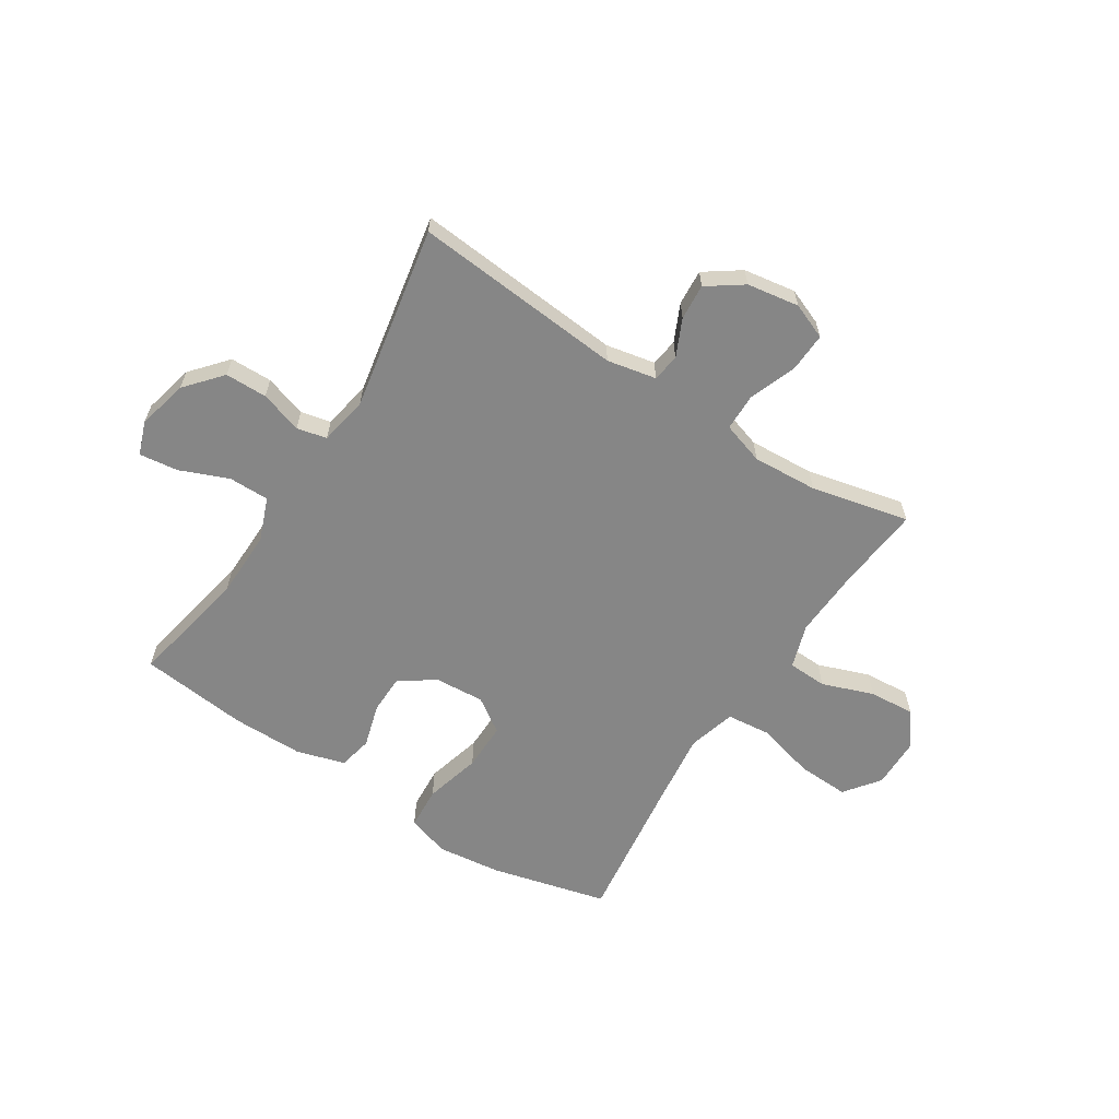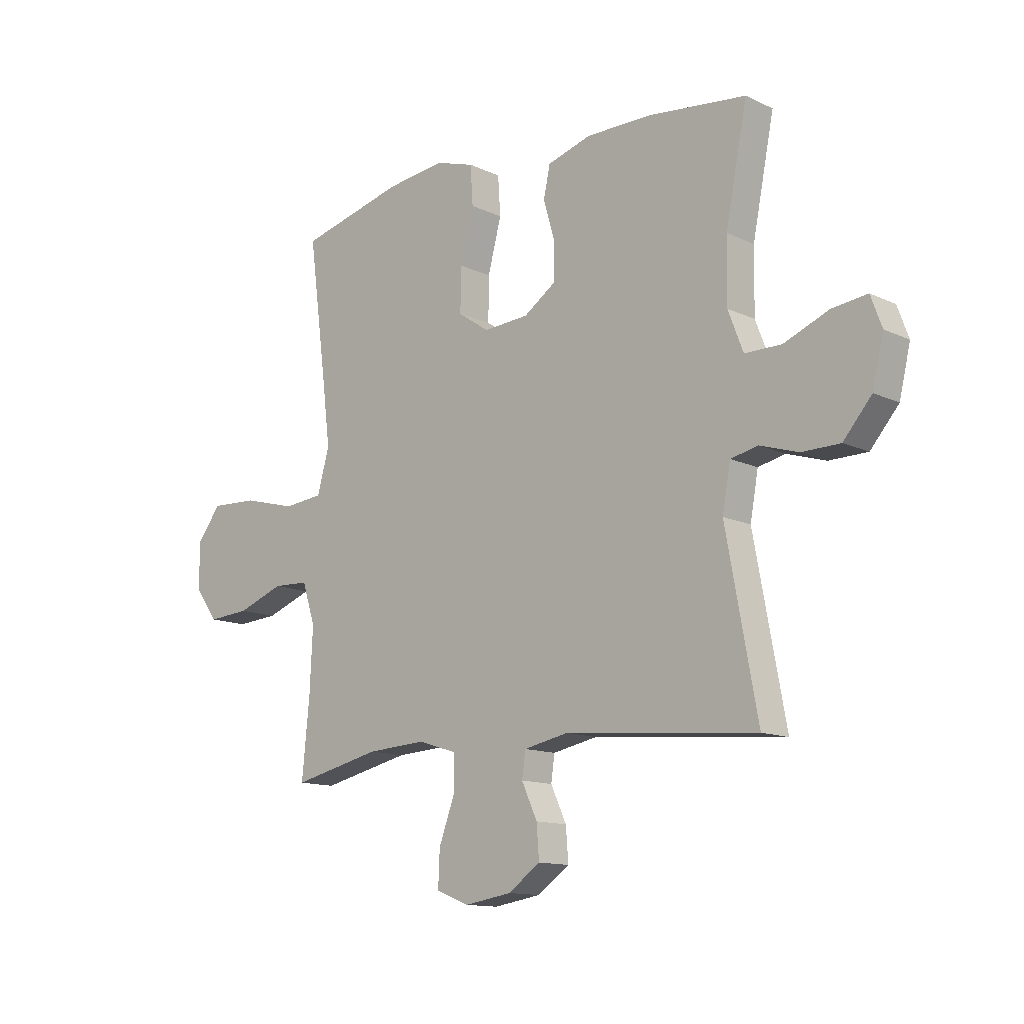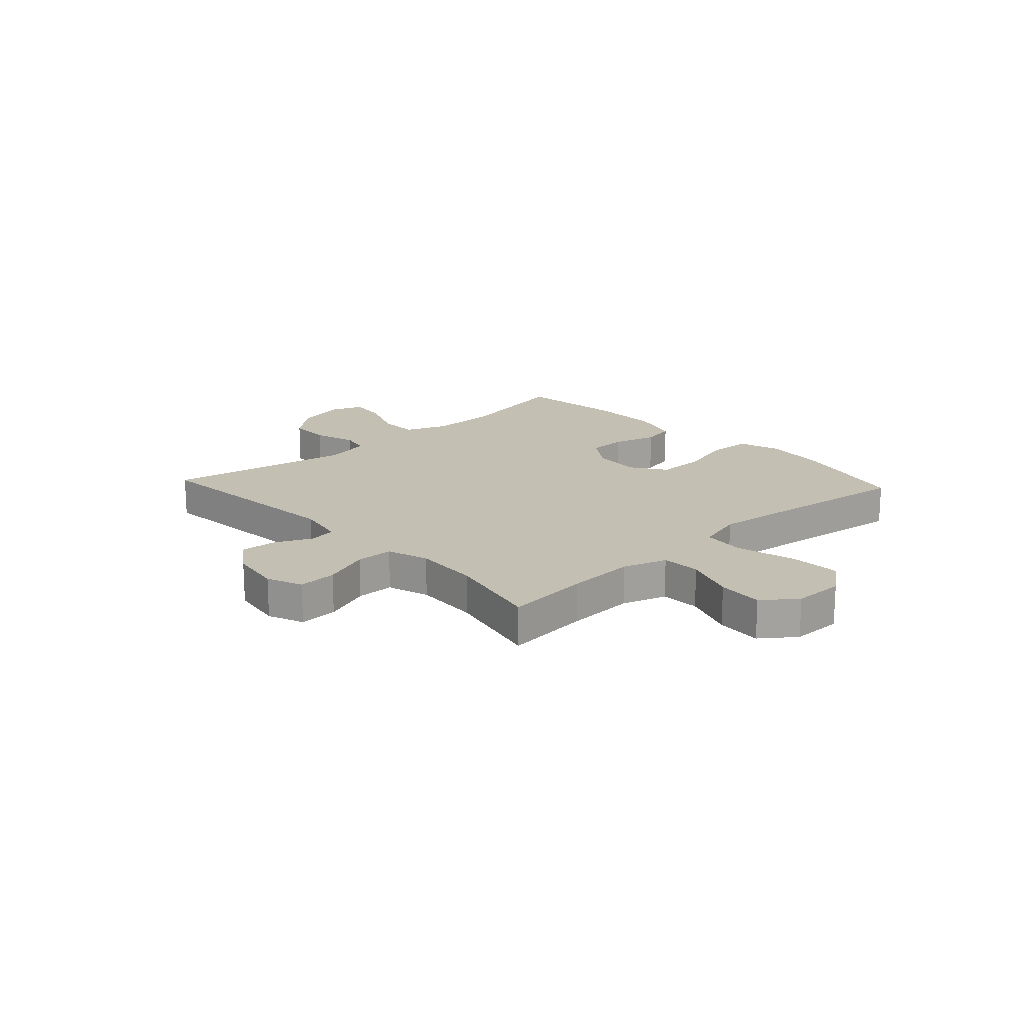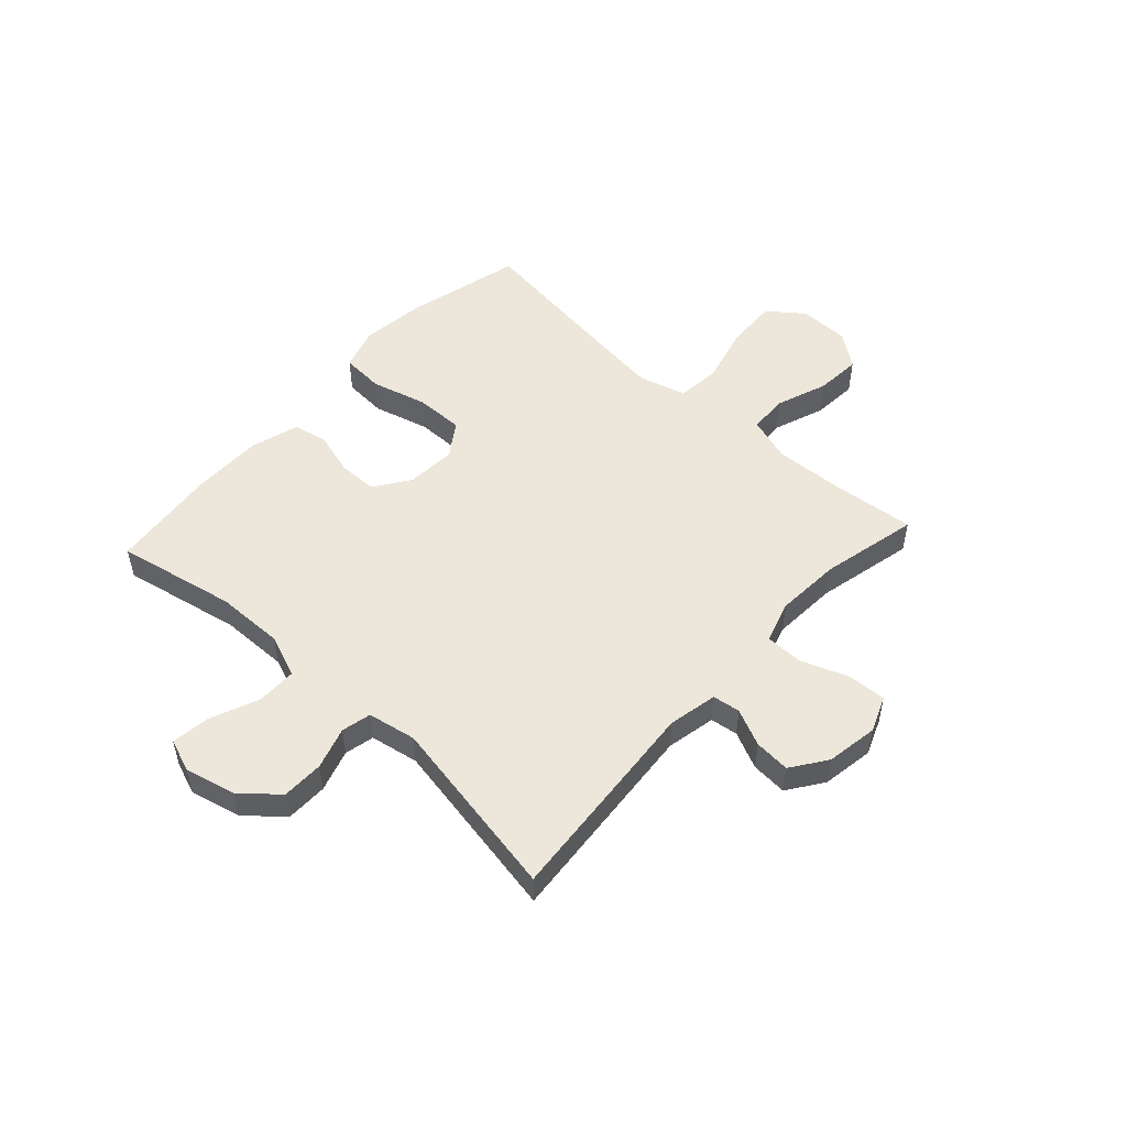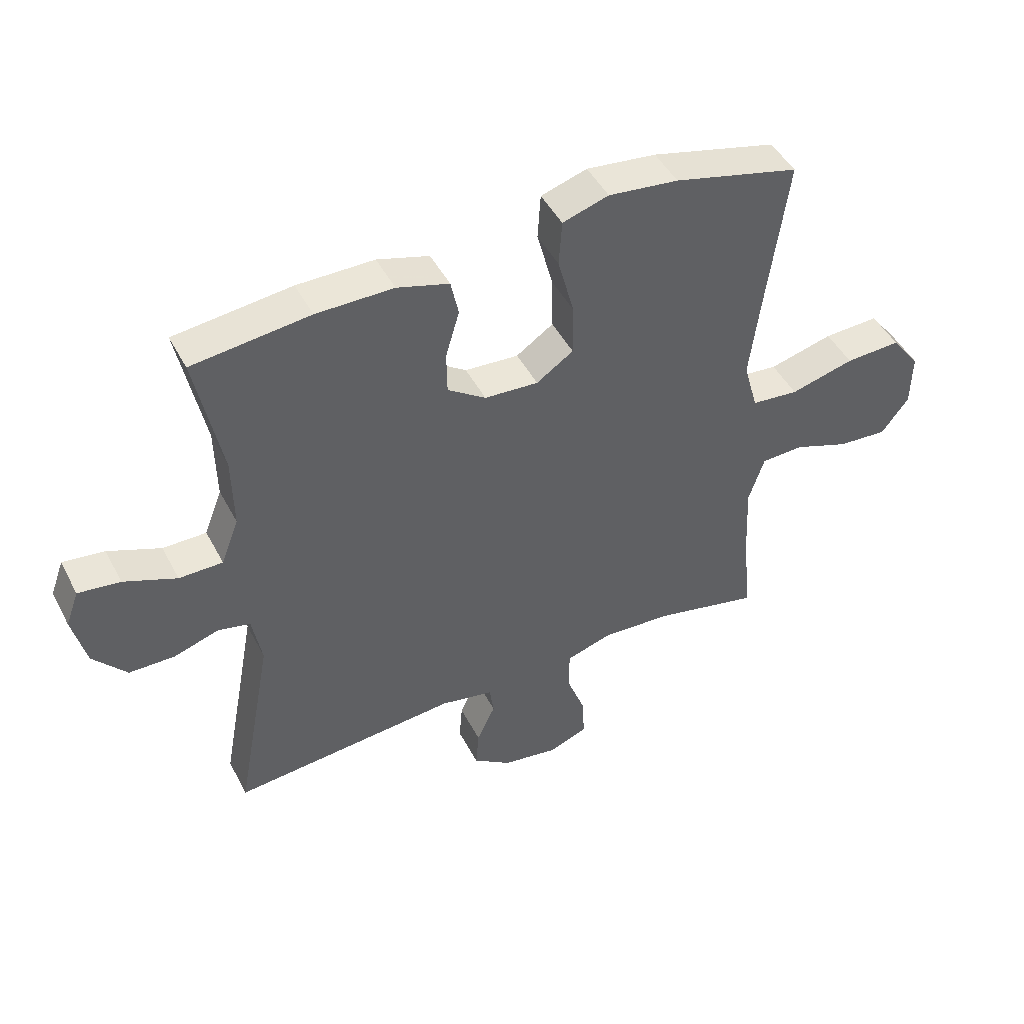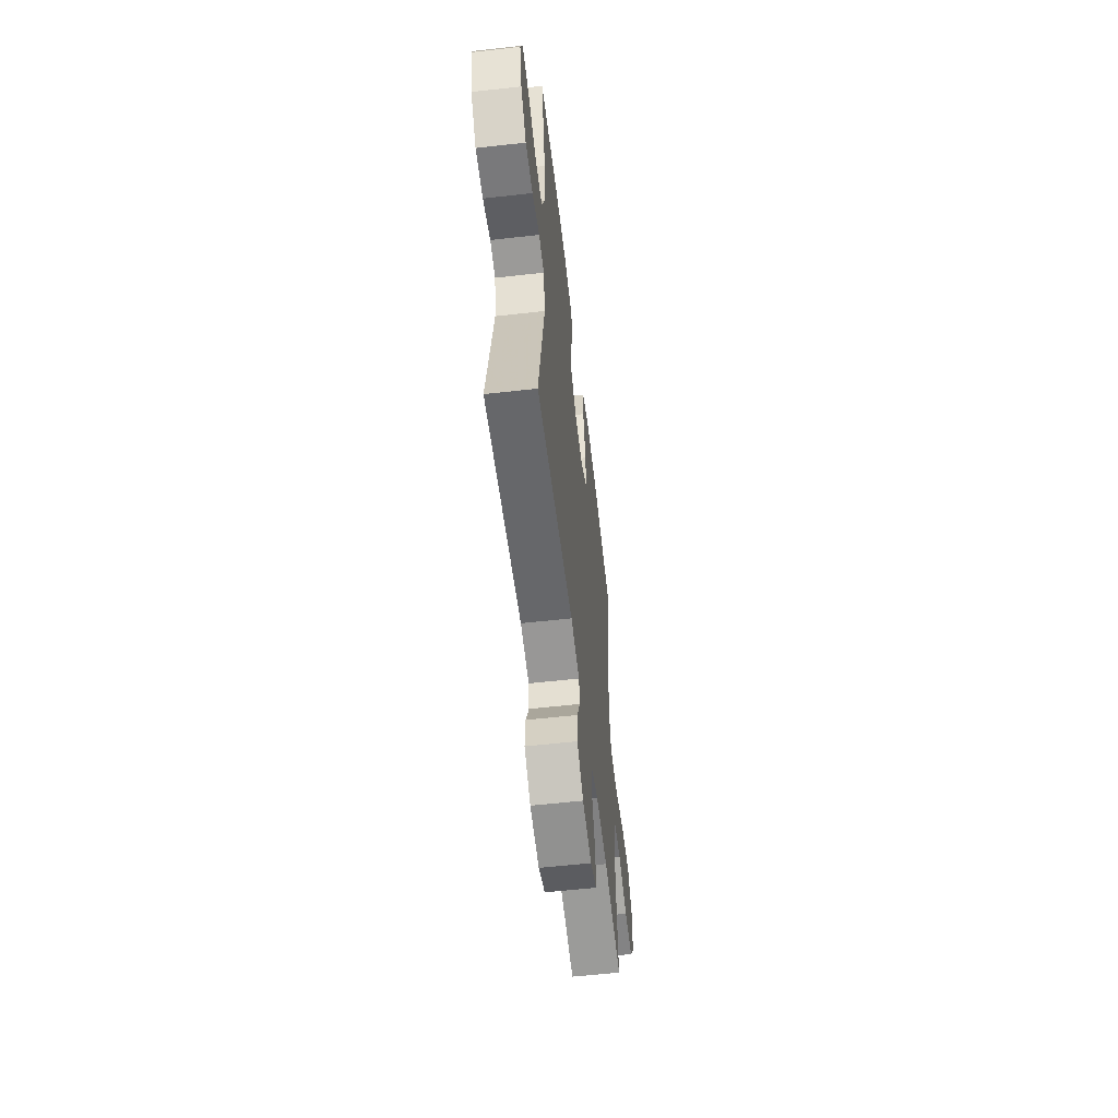
<metadata>
{"format":"obj","ext":"obj","renderer":"f3d","projection":"perspective","resolution":1024,"background":"white","views":[{"elev":-62.0,"azim":147.3,"up":"+Y"},{"elev":-12.8,"azim":42.8,"up":"+Z"},{"elev":17.9,"azim":-132.8,"up":"+Y"},{"elev":51.6,"azim":132.5,"up":"+Y"},{"elev":46.6,"azim":153.5,"up":"+Z"},{"elev":-57.1,"azim":96.7,"up":"+Z"}]}
</metadata>
<code>
v -0.5 0.07 0.5
v -0.29 0.07 0.553
v -0.173 0.07 0.567
v -0.096 0.07 0.543
v -0.091 0.07 0.466
v -0.118 0.07 0.364
v -0.119 0.07 0.277
v -0.057 0.07 0.235
v 0.033 0.07 0.241
v 0.097 0.07 0.285
v 0.098 0.07 0.356
v 0.075 0.07 0.435
v 0.088 0.07 0.496
v 0.175 0.07 0.522
v 0.304 0.07 0.522
v 0.5 0.07 0.5
v 0.457 0.07 0.284
v 0.455 0.07 0.161
v 0.485 0.07 0.083
v 0.558 0.07 0.083
v 0.646 0.07 0.119
v 0.716 0.07 0.128
v 0.738 0.07 0.068
v 0.716 0.07 -0.024
v 0.66 0.07 -0.089
v 0.584 0.07 -0.09
v 0.508 0.07 -0.066
v 0.454 0.07 -0.078
v 0.438 0.07 -0.166
v 0.5 0.07 -0.5
v 0.12 0.07 -0.467
v 0.031 0.07 -0.485
v 0.024 0.07 -0.535
v 0.055 0.07 -0.602
v 0.06 0.07 -0.667
v -0.004 0.07 -0.712
v -0.098 0.07 -0.727
v -0.163 0.07 -0.701
v -0.16 0.07 -0.631
v -0.128 0.07 -0.545
v -0.129 0.07 -0.477
v -0.205 0.07 -0.453
v -0.323 0.07 -0.46
v -0.5 0.07 -0.5
v -0.485 0.07 -0.346
v -0.479 0.07 -0.222
v -0.505 0.07 -0.142
v -0.576 0.07 -0.139
v -0.669 0.07 -0.173
v -0.752 0.07 -0.179
v -0.798 0.07 -0.118
v -0.799 0.07 -0.026
v -0.751 0.07 0.037
v -0.658 0.07 0.033
v -0.551 0.07 0.005
v -0.472 0.07 0.013
v -0.448 0.07 0.099
v -0.464 0.07 0.229
v -0.5 0 0.5
v -0.29 0 0.553
v -0.173 0 0.567
v -0.096 0 0.543
v -0.091 0 0.466
v -0.118 0 0.364
v -0.119 0 0.277
v -0.057 0 0.235
v 0.033 0 0.241
v 0.097 0 0.285
v 0.098 0 0.356
v 0.075 0 0.435
v 0.088 0 0.496
v 0.175 0 0.522
v 0.304 0 0.522
v 0.5 0 0.5
v 0.457 0 0.284
v 0.455 0 0.161
v 0.485 0 0.083
v 0.558 0 0.083
v 0.646 0 0.119
v 0.716 0 0.128
v 0.738 0 0.068
v 0.716 0 -0.024
v 0.66 0 -0.089
v 0.584 0 -0.09
v 0.508 0 -0.066
v 0.454 0 -0.078
v 0.438 0 -0.166
v 0.5 0 -0.5
v 0.12 0 -0.467
v 0.031 0 -0.485
v 0.024 0 -0.535
v 0.055 0 -0.602
v 0.06 0 -0.667
v -0.004 0 -0.712
v -0.098 0 -0.727
v -0.163 0 -0.701
v -0.16 0 -0.631
v -0.128 0 -0.545
v -0.129 0 -0.477
v -0.205 0 -0.453
v -0.323 0 -0.46
v -0.5 0 -0.5
v -0.485 0 -0.346
v -0.479 0 -0.222
v -0.505 0 -0.142
v -0.576 0 -0.139
v -0.669 0 -0.173
v -0.752 0 -0.179
v -0.798 0 -0.118
v -0.799 0 -0.026
v -0.751 0 0.037
v -0.658 0 0.033
v -0.551 0 0.005
v -0.472 0 0.013
v -0.448 0 0.099
v -0.464 0 0.229
f 53 54 55
f 52 53 55
f 51 52 55
f 50 51 55
f 49 50 55
f 48 49 55
f 47 48 55 56
f 46 47 56 57
f 43 44 45
f 45 46 57
f 43 45 57
f 42 43 57
f 38 39 40
f 37 38 40
f 36 37 40
f 35 36 40
f 34 35 40
f 33 34 40
f 32 33 40 41
f 42 57 58
f 41 42 58
f 32 41 58
f 31 32 58
f 25 26 27
f 24 25 27
f 23 24 27
f 22 23 27
f 21 22 27
f 20 21 27
f 19 20 27 28
f 18 19 28
f 15 16 17
f 14 15 17
f 13 14 17
f 12 13 17
f 11 12 17
f 10 11 17 18
f 18 28 29
f 10 18 29
f 9 10 29
f 4 5 6
f 3 4 6
f 2 3 6
f 1 2 6
f 58 1 6
f 58 6 7
f 31 58 7 8
f 29 30 31
f 9 29 31
f 8 9 31
f 113 112 111
f 113 111 110
f 113 110 109
f 113 109 108
f 113 108 107
f 113 107 106
f 114 113 106 105
f 115 114 105 104
f 103 102 101
f 115 104 103
f 115 103 101
f 115 101 100
f 98 97 96
f 98 96 95
f 98 95 94
f 98 94 93
f 98 93 92
f 98 92 91
f 99 98 91 90
f 116 115 100
f 116 100 99
f 116 99 90
f 116 90 89
f 85 84 83
f 85 83 82
f 85 82 81
f 85 81 80
f 85 80 79
f 85 79 78
f 86 85 78 77
f 86 77 76
f 75 74 73
f 75 73 72
f 75 72 71
f 75 71 70
f 75 70 69
f 76 75 69 68
f 87 86 76
f 87 76 68
f 87 68 67
f 64 63 62
f 64 62 61
f 64 61 60
f 64 60 59
f 64 59 116
f 65 64 116
f 66 65 116 89
f 89 88 87
f 89 87 67
f 89 67 66
f 1 59 60 2
f 2 60 61 3
f 3 61 62 4
f 4 62 63 5
f 5 63 64 6
f 6 64 65 7
f 7 65 66 8
f 8 66 67 9
f 9 67 68 10
f 10 68 69 11
f 11 69 70 12
f 12 70 71 13
f 13 71 72 14
f 14 72 73 15
f 15 73 74 16
f 16 74 75 17
f 17 75 76 18
f 18 76 77 19
f 19 77 78 20
f 20 78 79 21
f 21 79 80 22
f 22 80 81 23
f 23 81 82 24
f 24 82 83 25
f 25 83 84 26
f 26 84 85 27
f 27 85 86 28
f 28 86 87 29
f 29 87 88 30
f 30 88 89 31
f 31 89 90 32
f 32 90 91 33
f 33 91 92 34
f 34 92 93 35
f 35 93 94 36
f 36 94 95 37
f 37 95 96 38
f 38 96 97 39
f 39 97 98 40
f 40 98 99 41
f 41 99 100 42
f 42 100 101 43
f 43 101 102 44
f 44 102 103 45
f 45 103 104 46
f 46 104 105 47
f 47 105 106 48
f 48 106 107 49
f 49 107 108 50
f 50 108 109 51
f 51 109 110 52
f 52 110 111 53
f 53 111 112 54
f 54 112 113 55
f 55 113 114 56
f 56 114 115 57
f 57 115 116 58
f 58 116 59 1

</code>
